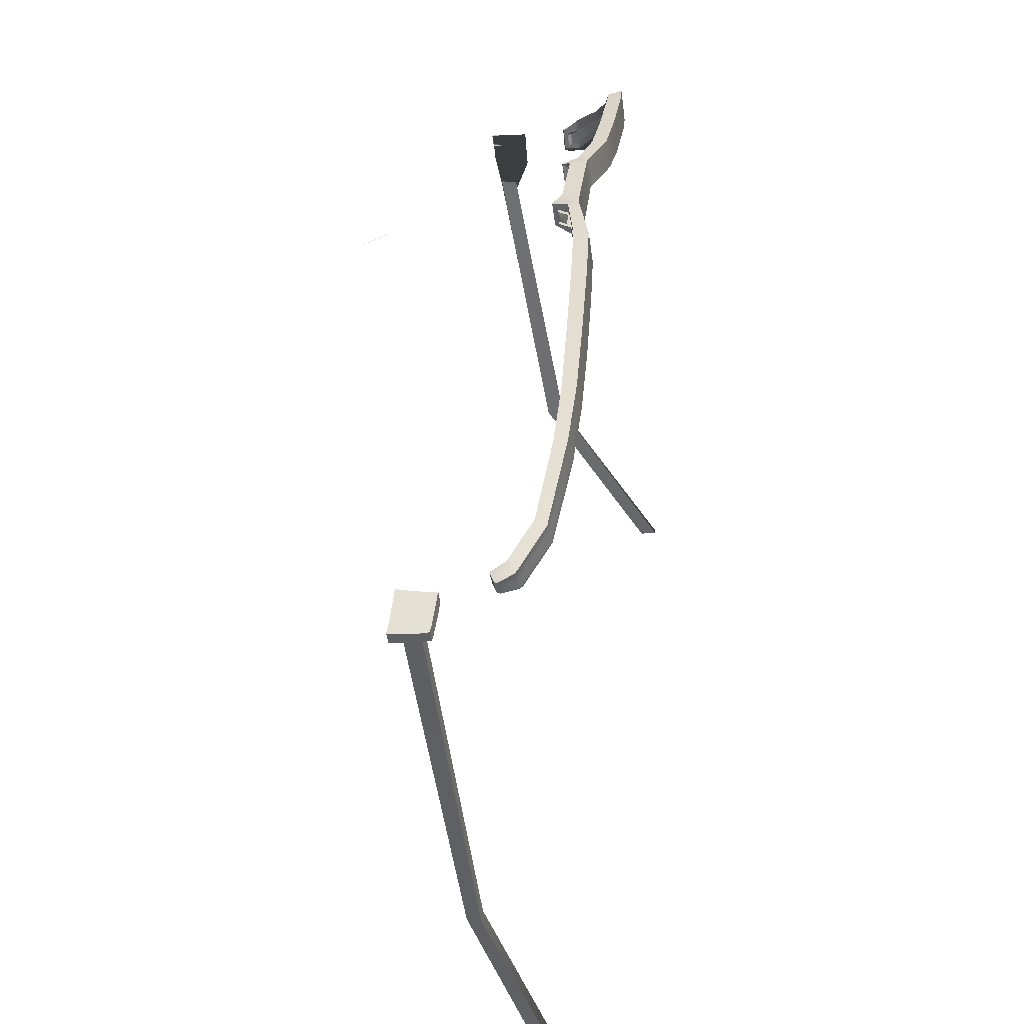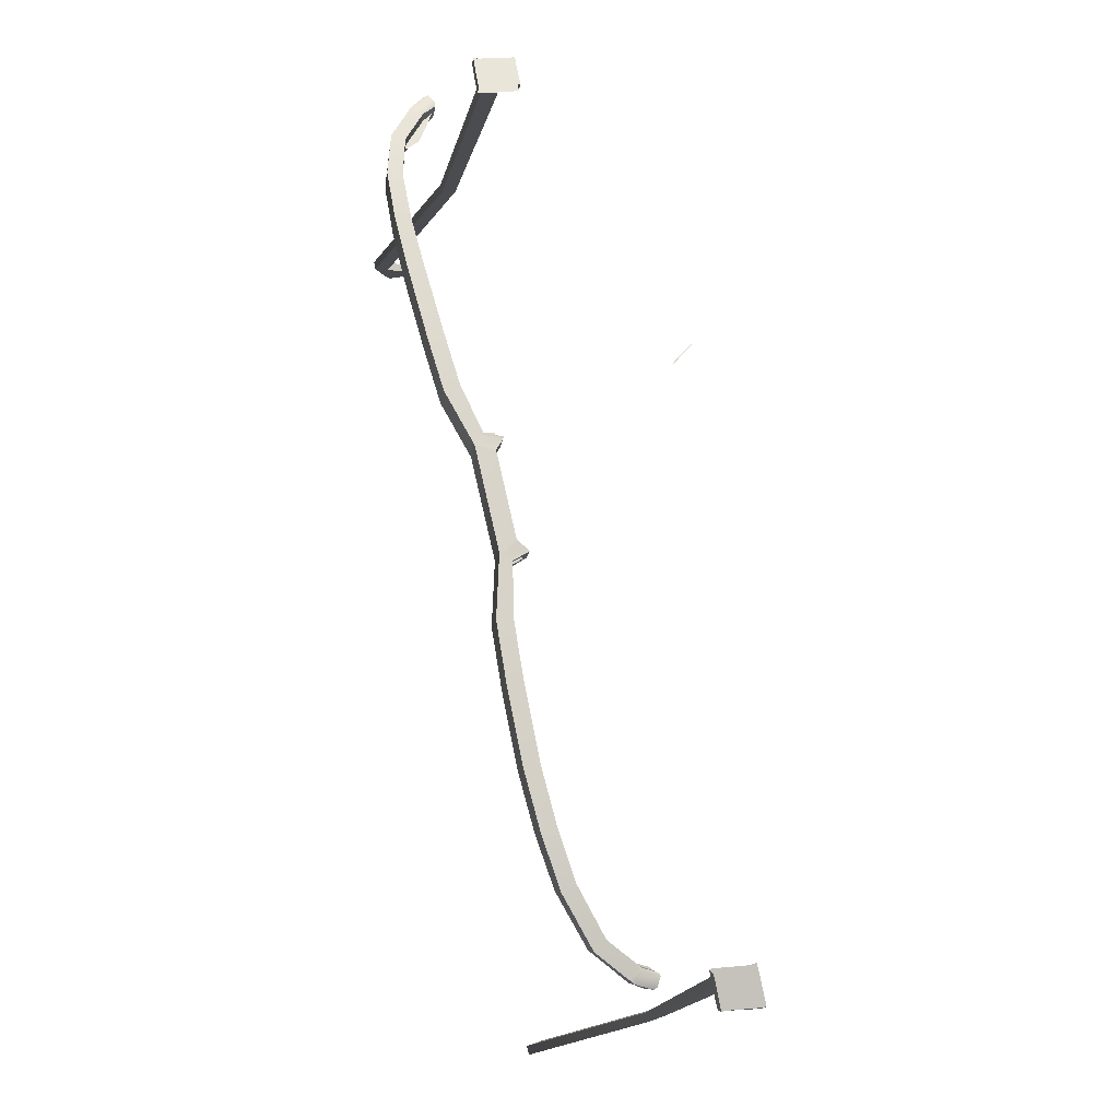
<metadata>
{"format":"obj","ext":"obj","renderer":"f3d","projection":"perspective","resolution":1024,"background":"white","views":[{"elev":37.3,"azim":96.7,"up":"+Z"},{"elev":77.3,"azim":-103.0,"up":"+Z"}]}
</metadata>
<code>
g default
v 7.072 163.7 10.4
v 0.844 164 13.19
v 7.072 163.7 10.22
v 0.844 164 12.96
v 1.691 160.5 12.81
v 5.624 164.2 11.72
v 5.627 164.3 11.52
v 3.796 164.3 12.7
v 3.798 164.3 12.46
v 2.58 164.2 13.01
v 2.58 164.2 12.78
v 7.528 162.6 10.21
v 7.527 162.7 9.986
v 1.665 164.1 13.15
v 1.665 164.2 12.91
v 6.535 164 10.84
v 6.536 164.1 10.66
v 1.38 160.9 12.88
v 7.463 161.9 10.14
v 7.462 162 9.889
v 4.76 164.3 11.95
v 4.757 164.3 12.15
v 0.7789 163.8 13.21
v 7.186 163.5 10.37
v 7.186 163.5 10.22
v 6.634 163.8 10.64
v 0.7789 163.8 12.97
v 7.267 163.8 10.33
v 6.652 164.2 10.82
v 6.653 164.3 10.65
v 7.267 163.8 10.17
v 4.771 164.5 12.21
v 3.796 164.5 12.72
v 3.797 164.5 12.48
v 4.774 164.5 12.01
v 2.571 164.5 13.01
v 2.571 164.5 12.77
v 1.631 164.4 13.13
v 1.631 164.4 12.89
v 0.6948 164.1 13.18
v 0.6948 164.2 12.94
v 5.671 164.5 11.8
v 5.673 164.5 11.6
v 7.41 163.6 10.31
v 7.409 163.6 10.19
v 0.5334 163.9 12.96
v 0.5334 163.8 13.19
v -0.118 163.9 12.91
v -0.118 163.8 13.14
v -0.118 164.2 12.89
v -0.118 164.1 13.12
v 7.996 161.9 9.809
v 7.993 161.9 9.603
v 8.061 162.6 9.94
v 8.058 162.6 9.748
v 8.115 161.9 9.77
v 8.111 161.9 9.586
v 8.18 162.6 9.924
v 8.176 162.6 9.749
v 7.578 162.6 10.18
v 7.513 161.9 10.1
v 7.512 162 9.856
v 7.577 162.6 9.959
v 7.73 162.6 10.09
v 7.664 161.9 9.997
v 7.663 161.9 9.775
v 7.728 162.6 9.879
v 7.826 162.1 9.654
v 7.852 162.4 9.714
v 8.021 162.1 9.605
v 8.049 162.4 9.684
v 7.829 162.1 9.63
v 7.855 162.4 9.691
v 8.025 162.1 9.585
v 8.053 162.4 9.666
v 8.265 163.1 3.9
v 8.299 163.4 3.934
v 8.44 163.1 3.858
v 8.474 163.4 3.892
v 8.364 164.7 0.1662
v 8.398 164.9 0.272
v 8.539 164.7 0.09479
v 8.573 164.9 0.2098
v 8.427 163.9 -0.719
v 8.461 164.7 -0.6419
v 8.602 163.9 -0.7622
v 8.636 164.6 -0.6849
v 8.628 164.7 -0.601
v 8.595 164 -0.6885
v 8.42 164 -0.6461
v 8.453 164.7 -0.5593
v 7.132 163.6 10.23
v 7.021 163.7 10.25
v 7.208 163.9 10.19
v 7.208 163.9 10.37
v 7.02 163.7 10.44
v 7.132 163.5 10.38
v -7.044 163.4 10.56
v -1.08 164 13.07
v -7.044 163.4 10.32
v -1.08 164 12.87
v -5.721 164.1 11.73
v -5.721 164.1 11.56
v -4.009 164.2 12.65
v -4.009 164.3 12.41
v -2.816 164.2 12.81
v -2.816 164.2 12.58
v -7.394 162.3 10.25
v -7.311 162.3 10.03
v -1.901 164.1 12.96
v -1.901 164.2 12.75
v -6.558 163.8 11.1
v -6.558 163.9 10.92
v -7.387 161.6 10.18
v -7.387 161.6 9.949
v -4.917 164.2 12.08
v -4.917 164.2 12.33
v -1.015 163.8 13.05
v -7.143 163.2 10.43
v -7.143 163.2 10.19
v -1.015 163.8 12.84
v -7.246 163.5 10.43
v -6.688 164 11.08
v -6.688 164.1 10.9
v -7.246 163.6 10.2
v -4.942 164.4 12.41
v -4.015 164.5 12.71
v -4.015 164.5 12.47
v -4.942 164.5 12.17
v -2.807 164.5 12.85
v -2.807 164.5 12.62
v -1.867 164.4 13.01
v -1.867 164.4 12.8
v -0.9308 164.1 13.11
v -0.9308 164.2 12.9
v -5.781 164.3 11.74
v -5.781 164.4 11.56
v -7.372 163.3 10.27
v -7.372 163.4 10.04
v -0.7693 163.9 12.87
v -0.7693 163.8 13.08
v -7.923 161.6 9.717
v -7.922 161.6 9.368
v -7.862 162.3 9.639
v -7.783 162.3 9.352
v -8.045 161.6 9.64
v -8.045 161.6 9.318
v -7.964 162.3 9.562
v -7.923 162.3 9.302
v -7.427 162.3 10.23
v -7.437 161.6 10.16
v -7.437 161.6 9.929
v -7.339 162.3 10
v -7.515 162.3 10.13
v -7.588 161.6 10.06
v -7.588 161.6 9.841
v -7.447 162.3 9.866
v -7.402 161.8 9.113
v -7.349 162.1 9.141
v -7.577 161.8 8.87
v -7.524 162.1 8.903
v -7.404 161.8 9.066
v -7.352 162.1 9.091
v -7.577 161.8 8.841
v -7.525 162.1 8.868
v -7.474 162.8 3.239
v -7.507 163.2 3.27
v -7.643 162.8 3.153
v -7.676 163.1 3.184
v -7.468 165.1 -0.01585
v -7.501 165.4 0.01451
v -7.637 165.1 -0.07672
v -7.67 165.4 -0.04636
v -6.996 163.5 10.38
v -7.192 163.6 10.26
v -7.192 163.6 10.5
v -6.996 163.4 10.61
v -7.093 163.2 10.5
v -0.9847 163.8 12.84
v -0.9847 163.8 13.06
v 0.7388 163.8 13.21
v 0.7388 163.8 12.97
v -1.152 164 12.85
v -1.012 164.2 12.9
v -1.012 164.2 13.1
v -1.152 164 13.06
v 0.8593 163.8 13.21
v 0.9197 164 13.19
v 0.7812 164.2 13.17
v 0.7812 164.2 12.94
v 0.9197 164 12.96
v 0.8593 163.8 12.97
v 1.421 160.9 12.88
v 1.715 160.5 12.81
v -0.8218 163.9 12.87
v -0.8218 163.8 13.08
v 0.569 163.8 13.2
v 0.569 163.9 12.96
v 8.054 162.5 9.896
v 7.722 162.5 10.05
v 7.571 162.5 10.14
v 7.521 162.5 10.17
v 7.519 162.6 9.951
v 7.569 162.6 9.924
v 7.72 162.6 9.847
v 7.848 162.4 9.701
v 7.851 162.4 9.679
v 8.295 163.3 3.93
v 8.394 164.9 0.2587
v 8.449 164.6 -0.5798
v 8.457 164.6 -0.6564
v 8.632 164.6 -0.6995
v 8.624 164.6 -0.6223
v 8.569 164.9 0.1954
v 8.47 163.3 3.888
v 8.049 162.4 9.652
v 8.045 162.4 9.67
v 8.051 162.5 9.712
v 8.169 162.5 9.713
v 8.172 162.5 9.881
v 8.002 162 9.798
v 7.67 162 9.98
v 7.519 162 10.09
v 7.469 162 10.13
v 7.468 162 9.875
v 7.518 162 9.842
v 7.669 162 9.763
v 7.828 162.2 9.655
v 7.831 162.2 9.631
v 8.268 163.1 3.903
v 8.367 164.7 0.1741
v 8.423 164.1 -0.6312
v 8.43 164 -0.7174
v 8.605 164 -0.7604
v 8.598 164.1 -0.674
v 8.542 164.7 0.1034
v 8.443 163.1 3.861
v 8.027 162.2 9.588
v 8.023 162.2 9.608
v 7.999 162 9.596
v 8.117 162 9.583
v 8.121 162 9.763
v -7.959 162.2 9.553
v -7.922 162.2 9.284
v -7.781 162.3 9.331
v -7.523 162.1 8.907
v -7.524 162.1 8.873
v -7.674 163.1 3.181
v -7.668 165.3 -0.04845
v -7.499 165.3 0.01242
v -7.504 163.1 3.267
v -7.35 162.1 9.095
v -7.348 162.1 9.145
v -7.445 162.3 9.856
v -7.335 162.3 9.995
v -7.307 162.3 10.02
v -7.391 162.2 10.25
v -7.423 162.2 10.23
v -7.511 162.2 10.12
v -7.855 162.2 9.628
v -8.049 161.6 9.637
v -8.048 161.6 9.311
v -7.922 161.7 9.358
v -7.571 161.8 8.877
v -7.571 161.8 8.848
v -7.645 162.9 3.155
v -7.64 165.1 -0.0748
v -7.47 165.1 -0.01393
v -7.476 162.9 3.241
v -7.397 161.8 9.071
v -7.396 161.8 9.12
v -7.591 161.7 9.844
v -7.441 161.7 9.933
v -7.391 161.7 9.954
v -7.391 161.6 10.18
v -7.441 161.6 10.16
v -7.592 161.6 10.06
v -7.927 161.6 9.714
v 7.096 163.7 10.59
v 7.064 163.7 10.61
v 6.597 164.1 11
v 6.577 164 11.01
v 6.491 164.1 10.61
v 6.509 164.1 10.6
v 7.003 163.8 10.17
v 6.974 163.8 10.19
v 4.777 164.2 12.32
v 4.779 164.3 12.33
v 3.812 164.3 12.88
v 3.813 164.2 12.88
v 3.781 164.3 12.28
v 3.781 164.3 12.29
v 4.741 164.4 11.83
v 4.739 164.3 11.83
v 2.591 164.2 13.18
v 2.593 164.2 13.19
v 2.567 164.3 12.6
v 2.566 164.3 12.6
v 1.666 164.2 13.31
v 1.671 164.1 13.32
v 1.659 164.2 12.73
v 1.653 164.2 12.73
v 0.9231 164 13.36
v 0.9005 164 13.36
v 0.8227 164 13.36
v 0.8474 163.9 13.36
v 0.8406 164 12.78
v 0.8166 164 12.78
v 0.8937 164.1 12.78
v 0.9163 164 12.78
v 5.665 164.2 11.89
v 5.657 164.2 11.88
v 5.592 164.3 11.4
v 5.6 164.3 11.41
v 7.206 163.5 10.2
v 7.252 163.4 10.18
v 7.319 163.4 10.47
v 7.258 163.4 10.45
v 7.153 163.7 10.55
v 7.12 163.6 10.57
v 7.021 163.7 10.17
v 7.051 163.7 10.15
v 0.7531 163.7 13.3
v 0.7124 163.7 13.3
v 0.7101 163.7 12.89
v 0.7496 163.7 12.89
v 0.5327 163.9 12.78
v -0.118 163.9 12.73
v -0.118 164.2 12.71
v 0.6931 164.2 12.76
v 0.6966 164.1 13.35
v -0.118 164.1 13.29
v -0.118 163.8 13.31
v 0.534 163.8 13.36
v -7.04 163.4 10.83
v -6.601 163.8 11.27
v -6.618 163.8 11.26
v -7.066 163.4 10.81
v -6.953 163.5 10.26
v -6.515 163.9 10.83
v -6.975 163.5 10.24
v -6.531 163.9 10.83
v -4.937 164.2 12.5
v -4.026 164.2 12.83
v -4.027 164.2 12.83
v -4.94 164.2 12.51
v -4.896 164.2 11.91
v -3.992 164.3 12.24
v -4.899 164.3 11.92
v -3.993 164.3 12.25
v -2.829 164.2 12.99
v -2.828 164.2 12.99
v -2.803 164.3 12.41
v -2.802 164.3 12.41
v -1.907 164.1 13.1
v -1.903 164.1 13.11
v -1.895 164.2 12.58
v -1.89 164.2 12.59
v -1.155 164 13.2
v -1.083 163.9 13.21
v -1.065 164 13.22
v -1.138 164 13.21
v -1.148 164 12.68
v -1.077 164 12.69
v -1.131 164.1 12.69
v -1.059 164 12.7
v -5.754 164.1 11.91
v -5.762 164.1 11.9
v -5.687 164.1 11.46
v -5.695 164.2 11.46
v -7.21 163.1 10.48
v -7.16 163.2 10.1
v -7.261 163.1 10.49
v -7.196 163.1 10.05
v -7.092 163.4 10.76
v -7.118 163.4 10.74
v -6.996 163.4 10.22
v -7.019 163.5 10.2
v -0.9856 163.7 12.74
v -0.989 163.7 13.12
v -0.9559 163.7 12.74
v -0.9584 163.7 13.13
v -0.9291 164.2 12.73
v -0.7686 163.9 12.69
v -0.77 163.8 13.24
v -0.9326 164.1 13.24
v -0.9653 164.1 13.23
v -1.046 164.1 13.23
v -1.88 164.3 13.13
v -2.822 164.4 13.01
v -4.031 164.4 12.87
v -4.958 164.4 12.57
v -5.803 164.3 11.9
v -6.705 164 11.24
v -7.198 163.5 10.74
v -7.254 163.5 10.66
v -7.413 163.2 10.38
v -7.347 163.2 9.951
v -7.151 163.6 10.11
v -7.101 163.6 10.15
v -6.616 164 10.83
v -5.734 164.3 11.48
v -4.916 164.4 11.98
v -3.997 164.5 12.29
v -2.796 164.5 12.44
v -1.868 164.4 12.62
v -1.039 164.2 12.72
v -0.9601 164.1 12.73
v -0.8199 163.9 12.69
v -0.8237 163.8 13.23
v 0.5672 163.9 12.78
v 0.714 164.2 12.77
v 0.7979 164.2 12.77
v 1.63 164.4 12.72
v 2.559 164.5 12.6
v 3.78 164.5 12.31
v 4.75 164.5 11.88
v 5.631 164.5 11.46
v 6.589 164.3 10.59
v 7.129 163.9 10.14
v 7.184 163.8 10.12
v 7.406 163.5 10.16
v 7.474 163.5 10.44
v 7.29 163.8 10.5
v 7.229 163.8 10.54
v 6.679 164.2 10.99
v 5.697 164.4 11.95
v 4.789 164.5 12.37
v 3.812 164.4 12.89
v 2.585 164.4 13.18
v 1.642 164.3 13.3
v 0.8047 164.1 13.35
v 0.719 164.1 13.35
v 0.5708 163.8 13.37
v -7.439 163.2 10.34
v -7.387 163.3 9.957
v -7.194 163.6 10.1
v -7.142 163.7 10.14
v -6.643 164.1 10.84
v -5.747 164.4 11.49
v -4.921 164.5 12
v -3.998 164.5 12.3
v -2.794 164.5 12.44
v -1.861 164.4 12.63
v -1.009 164.2 12.72
v -1.016 164.1 13.23
v -1.873 164.4 13.14
v -2.82 164.4 13.02
v -4.032 164.5 12.88
v -4.964 164.4 12.59
v -5.816 164.3 11.91
v -6.733 164 11.25
v -7.241 163.6 10.74
v -7.298 163.5 10.66
v 7.483 163.5 10.41
v 7.319 163.8 10.5
v 7.257 163.8 10.54
v 6.696 164.2 11
v 5.704 164.4 11.96
v 4.791 164.5 12.38
v 3.812 164.5 12.9
v 2.584 164.4 13.18
v 1.637 164.4 13.3
v 0.7846 164.1 13.35
v 0.7778 164.2 12.76
v 1.625 164.4 12.72
v 2.558 164.5 12.59
v 3.78 164.6 12.31
v 4.752 164.6 11.89
v 5.637 164.5 11.48
v 6.606 164.3 10.59
v 7.156 163.9 10.14
v 7.212 163.9 10.12
v 7.429 163.6 10.17
g Sun_glasses
f 95 94 30 29
f 32 35 34 33
f 33 34 37 36
f 36 37 39 38
f 189 190 41 40
f 194 5 18 193
f 29 30 43 42
f 57 241 242 56
f 42 43 35 32
f 188 2 23 187
f 45 31 28 44
f 93 92 26 17
f 27 4 191 192
f 280 279 281 282
f 283 284 285 286
f 287 288 289 290
f 291 292 293 294
f 290 289 295 296
f 297 298 292 291
f 296 295 299 300
f 301 302 298 297
f 303 304 305 306
f 307 308 309 310
f 282 281 311 312
f 313 314 284 283
f 312 311 288 287
f 294 293 314 313
f 315 316 317 318
f 318 317 319 320
f 321 322 316 315
f 323 324 325 326
f 326 325 308 307
f 306 305 324 323
f 47 49 48 46
f 327 328 329 330
f 41 50 51 40
f 331 332 333 334
f 20 62 61 19
f 19 61 223 224
f 12 60 63 13
f 225 226 62 20
f 53 57 56 52
f 52 56 242 221
f 54 58 59 55
f 240 241 57 53
f 61 65 222 223
f 62 66 65 61
f 226 227 66 62
f 60 64 67 63
f 65 52 221 222
f 66 53 52 65
f 233 234 86 84
f 64 54 55 67
f 227 228 68 66
f 66 68 70 53
f 53 70 239 240
f 55 71 69 67
f 228 229 72 68
f 68 72 74 70
f 70 74 238 239
f 71 75 73 69
f 229 230 76 72
f 72 76 78 74
f 74 78 237 238
f 75 79 77 73
f 230 231 80 76
f 76 80 82 78
f 78 82 236 237
f 79 83 81 77
f 231 232 90 80
f 80 90 89 82
f 82 89 235 236
f 83 88 91 81
f 89 86 234 235
f 90 84 86 89
f 232 233 84 90
f 88 87 85 91
f 3 25 92 93
f 285 322 321 286
f 28 31 94 95
f 320 319 279 280
f 24 1 96 97
f 176 123 124 175
f 126 127 128 129
f 127 130 131 128
f 130 132 133 131
f 185 134 135 184
f 123 136 137 124
f 147 146 261 262
f 136 126 129 137
f 139 138 122 125
f 335 336 337 338
f 340 339 341 342
f 343 344 345 346
f 348 347 349 350
f 344 351 352 345
f 353 348 350 354
f 351 355 356 352
f 357 353 354 358
f 359 360 361 362
f 364 363 365 366
f 336 367 368 337
f 369 340 342 370
f 367 343 346 368
f 347 369 370 349
f 372 371 373 374
f 371 375 376 373
f 377 372 374 378
f 380 379 381 382
f 379 364 366 381
f 360 380 382 361
f 141 140 48 49
f 384 383 329 328
f 135 134 51 50
f 386 385 333 332
f 114 275 276 151
f 108 109 153 150
f 274 115 152 273
f 143 142 146 147
f 142 278 261 146
f 144 145 149 148
f 263 143 147 262
f 151 276 277 155
f 152 151 155 156
f 273 152 156 272
f 150 153 157 154
f 155 277 278 142
f 156 155 142 143
f 154 157 145 144
f 272 156 158 271
f 156 143 160 158
f 143 263 264 160
f 145 157 159 161
f 271 158 162 270
f 158 160 164 162
f 160 264 265 164
f 161 159 163 165
f 270 162 166 269
f 162 164 168 166
f 164 265 266 168
f 165 163 167 169
f 269 166 170 268
f 166 168 172 170
f 168 266 267 172
f 169 167 171 173
f 341 339 377 378
f 122 176 175 125
f 375 335 338 376
f 119 178 177 98
f 362 361 387 388
f 352 356 389 390
f 345 352 390 391
f 346 345 391 392
f 368 346 392 393
f 337 368 393 394
f 338 337 394 395
f 376 338 395 396
f 373 376 396 397
f 374 373 397 398
f 378 374 398 399
f 400 341 378 399
f 342 341 400 401
f 370 342 401 402
f 349 370 402 403
f 350 349 403 404
f 354 350 404 405
f 358 354 405 406
f 366 365 407 408
f 381 366 408 409
f 180 179 195 196
f 361 382 410 387
f 181 197 198 182
f 308 325 411 412
f 309 308 412 413
f 298 302 414 415
f 292 298 415 416
f 293 292 416 417
f 314 293 417 418
f 284 314 418 419
f 285 284 419 420
f 420 421 322 285
f 316 322 421 422
f 317 316 422 423
f 319 317 423 424
f 279 319 424 425
f 281 279 425 426
f 311 281 426 427
f 288 311 427 428
f 289 288 428 429
f 295 289 429 430
f 299 295 430 431
f 305 304 432 433
f 324 305 433 434
f 365 363 357 358
f 407 365 358 406
f 132 185 184 133
f 356 362 388 389
f 355 359 362 356
f 300 299 304 303
f 432 304 299 431
f 38 39 190 189
f 302 309 413 414
f 310 309 302 301
f 398 397 435 436
f 399 398 436 437
f 438 400 399 437
f 401 400 438 439
f 402 401 439 440
f 403 402 440 441
f 404 403 441 442
f 405 404 442 443
f 406 405 443 444
f 445 407 406 444
f 408 407 445 383
f 409 408 383 384
f 196 195 140 141
f 387 410 385 386
f 388 387 386 446
f 389 388 446 447
f 390 389 447 448
f 391 390 448 449
f 392 391 449 450
f 393 392 450 451
f 394 393 451 452
f 395 394 452 453
f 396 395 453 454
f 397 396 454 435
f 424 423 455 456
f 425 424 456 457
f 426 425 457 458
f 427 426 458 459
f 428 427 459 460
f 429 428 460 461
f 430 429 461 462
f 431 430 462 463
f 464 432 431 463
f 433 432 464 331
f 434 433 331 334
f 198 197 47 46
f 412 411 327 330
f 413 412 330 465
f 414 413 465 466
f 415 414 466 467
f 416 415 467 468
f 417 416 468 469
f 418 417 469 470
f 419 418 470 471
f 420 419 471 472
f 472 473 421 420
f 422 421 473 474
f 423 422 474 455
f 200 199 54 64
f 201 200 64 60
f 202 201 60 12
f 13 63 204 203
f 63 67 205 204
f 67 69 206 205
f 69 73 207 206
f 73 77 208 207
f 77 81 209 208
f 81 91 210 209
f 91 85 211 210
f 85 87 212 211
f 213 212 87 88
f 214 213 88 83
f 215 214 83 79
f 216 215 79 75
f 217 216 75 71
f 218 217 71 55
f 55 59 219 218
f 220 219 59 58
f 199 220 58 54
f 222 221 199 200
f 223 222 200 201
f 224 223 201 202
f 203 204 226 225
f 204 205 227 226
f 205 206 228 227
f 206 207 229 228
f 207 208 230 229
f 208 209 231 230
f 209 210 232 231
f 210 211 233 232
f 211 212 234 233
f 235 234 212 213
f 236 235 213 214
f 237 236 214 215
f 238 237 215 216
f 239 238 216 217
f 240 239 217 218
f 218 219 241 240
f 242 241 219 220
f 221 242 220 199
f 244 243 148 149
f 145 245 244 149
f 246 245 145 161
f 247 246 161 165
f 248 247 165 169
f 249 248 169 173
f 167 251 250 171
f 163 252 251 167
f 159 253 252 163
f 157 254 253 159
f 153 255 254 157
f 109 256 255 153
f 258 257 108 150
f 259 258 150 154
f 260 259 154 144
f 243 260 144 148
f 262 261 243 244
f 245 263 262 244
f 264 263 245 246
f 265 264 246 247
f 266 265 247 248
f 267 266 248 249
f 251 269 268 250
f 252 270 269 251
f 253 271 270 252
f 254 272 271 253
f 255 273 272 254
f 256 274 273 255
f 276 275 257 258
f 277 276 258 259
f 278 277 259 260
f 261 278 260 243
f 16 96 280 282
f 93 17 283 286
f 8 22 287 290
f 21 9 291 294
f 10 8 290 296
f 9 11 297 291
f 14 10 296 300
f 11 15 301 297
f 2 188 303 306
f 191 4 307 310
f 6 16 282 312
f 17 7 313 283
f 22 6 312 287
f 7 21 294 313
f 24 25 315 318
f 1 24 318 320
f 25 3 321 315
f 181 182 325 324
f 27 23 323 326
f 4 27 326 307
f 23 2 306 323
f 46 48 328 327
f 50 41 330 329
f 40 51 332 331
f 49 47 334 333
f 3 93 286 321
f 96 1 320 280
f 177 112 336 335
f 113 174 339 340
f 117 104 344 343
f 105 116 347 348
f 104 106 351 344
f 107 105 348 353
f 106 110 355 351
f 111 107 353 357
f 186 99 360 359
f 101 183 363 364
f 112 102 367 336
f 103 113 340 369
f 102 117 343 367
f 116 103 369 347
f 120 119 371 372
f 119 98 375 371
f 100 120 372 377
f 118 121 379 380
f 179 180 382 381
f 121 101 364 379
f 99 118 380 360
f 135 50 329 383
f 48 140 384 328
f 141 49 333 385
f 51 134 386 332
f 174 100 377 339
f 98 177 335 375
f 195 179 381 409
f 180 196 410 382
f 182 198 411 325
f 197 181 324 434
f 183 111 357 363
f 110 186 359 355
f 188 14 300 303
f 15 191 310 301
f 138 139 436 435
f 139 125 437 436
f 125 175 438 437
f 175 124 439 438
f 124 137 440 439
f 137 129 441 440
f 129 128 442 441
f 128 131 443 442
f 131 133 444 443
f 133 184 445 444
f 184 135 383 445
f 140 195 409 384
f 196 141 385 410
f 134 185 446 386
f 185 132 447 446
f 132 130 448 447
f 130 127 449 448
f 127 126 450 449
f 126 136 451 450
f 136 123 452 451
f 123 176 453 452
f 176 122 454 453
f 122 138 435 454
f 44 28 456 455
f 28 95 457 456
f 95 29 458 457
f 29 42 459 458
f 42 32 460 459
f 32 33 461 460
f 33 36 462 461
f 36 38 463 462
f 38 189 464 463
f 189 40 331 464
f 47 197 434 334
f 198 46 327 411
f 41 190 465 330
f 190 39 466 465
f 39 37 467 466
f 37 34 468 467
f 34 35 469 468
f 35 43 470 469
f 43 30 471 470
f 30 94 472 471
f 94 31 473 472
f 31 45 474 473
f 45 44 455 474

</code>
